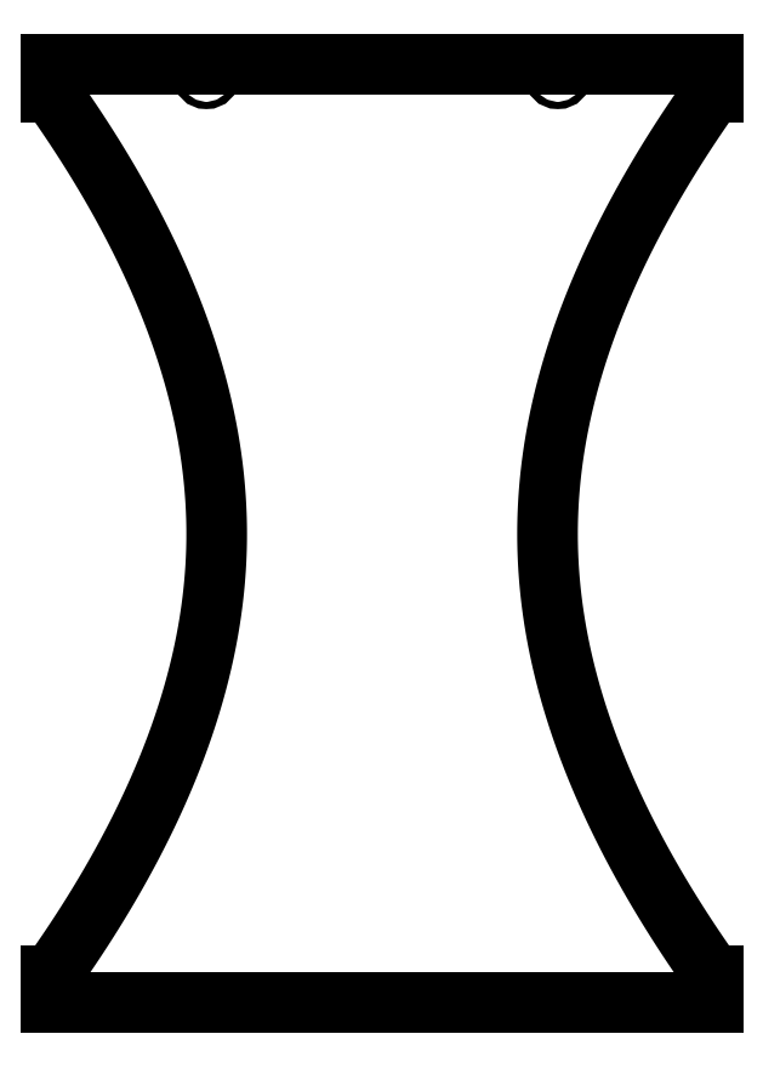
<metadata>
{"format":"dxf","ext":"dxf","renderer":"ezdxf+matplotlib","layout":"modelspace","background":"white","min_lineweight":24,"dpi":150}
</metadata>
<code>
0
SECTION
2
ENTITIES
0
CIRCLE
8
0
10
6.375
20
-0.3642
30
0
40
0.13
210
0
220
-0
230
1
0
CIRCLE
8
0
10
-6.375
20
-0.3642
30
0
40
0.13
210
0
220
-0
230
1
0
LINE
8
0
10
12
20
0.01078
30
0
11
-12
21
0.01078
31
0
0
LINE
8
0
10
-12
20
0.01078
30
0
11
-12
21
-1
31
0
0
SPLINE
8
0
70
4
71
5
72
21
73
15
74
0
42
1e-09
43
1e-10
44
1e-10
40
0
40
0
40
0
40
0
40
0
40
0
40
0.1
40
0.2
40
0.3
40
0.4
40
0.5
40
0.6
40
0.7
40
0.8
40
0.9
40
1
40
1
40
1
40
1
40
1
40
1
41
1
41
1
41
1
41
1
41
1
41
1
41
1
41
1
41
1
41
1
41
1
41
1
41
1
41
1
41
1
10
-12
20
-1
30
0
10
-11.54
20
-1.64
30
0
10
-10.67
20
-2.92
30
0
10
-9.488
20
-4.84
30
0
10
-8.149
20
-7.4
30
0
10
-6.906
20
-10.6
30
0
10
-6.133
20
-13.8
30
0
10
-5.868
20
-17
30
0
10
-6.133
20
-20.2
30
0
10
-6.906
20
-23.4
30
0
10
-8.149
20
-26.6
30
0
10
-9.488
20
-29.16
30
0
10
-10.67
20
-31.08
30
0
10
-11.54
20
-32.36
30
0
10
-12
20
-33
30
0
0
LINE
8
0
10
-12
20
-33
30
0
11
-12
21
-34
31
0
0
LINE
8
0
10
-12
20
-34
30
0
11
12
21
-34
31
0
0
LINE
8
0
10
12
20
-34
30
0
11
12
21
-33
31
0
0
SPLINE
8
0
70
4
71
5
72
21
73
15
74
0
42
1e-09
43
1e-10
44
1e-10
40
-1
40
-1
40
-1
40
-1
40
-1
40
-1
40
-0.9
40
-0.8
40
-0.7
40
-0.6
40
-0.5
40
-0.4
40
-0.3
40
-0.2
40
-0.1
40
0
40
0
40
0
40
0
40
0
40
0
41
1
41
1
41
1
41
1
41
1
41
1
41
1
41
1
41
1
41
1
41
1
41
1
41
1
41
1
41
1
10
12
20
-33
30
0
10
11.54
20
-32.36
30
0
10
10.67
20
-31.08
30
0
10
9.488
20
-29.16
30
0
10
8.149
20
-26.6
30
0
10
6.906
20
-23.4
30
0
10
6.133
20
-20.2
30
0
10
5.868
20
-17
30
0
10
6.133
20
-13.8
30
0
10
6.906
20
-10.6
30
0
10
8.149
20
-7.4
30
0
10
9.488
20
-4.84
30
0
10
10.67
20
-2.92
30
0
10
11.54
20
-1.64
30
0
10
12
20
-1
30
0
0
LINE
8
0
10
12
20
-1
30
0
11
12
21
0.01078
31
0
0
ENDSEC
0
EOF

</code>
